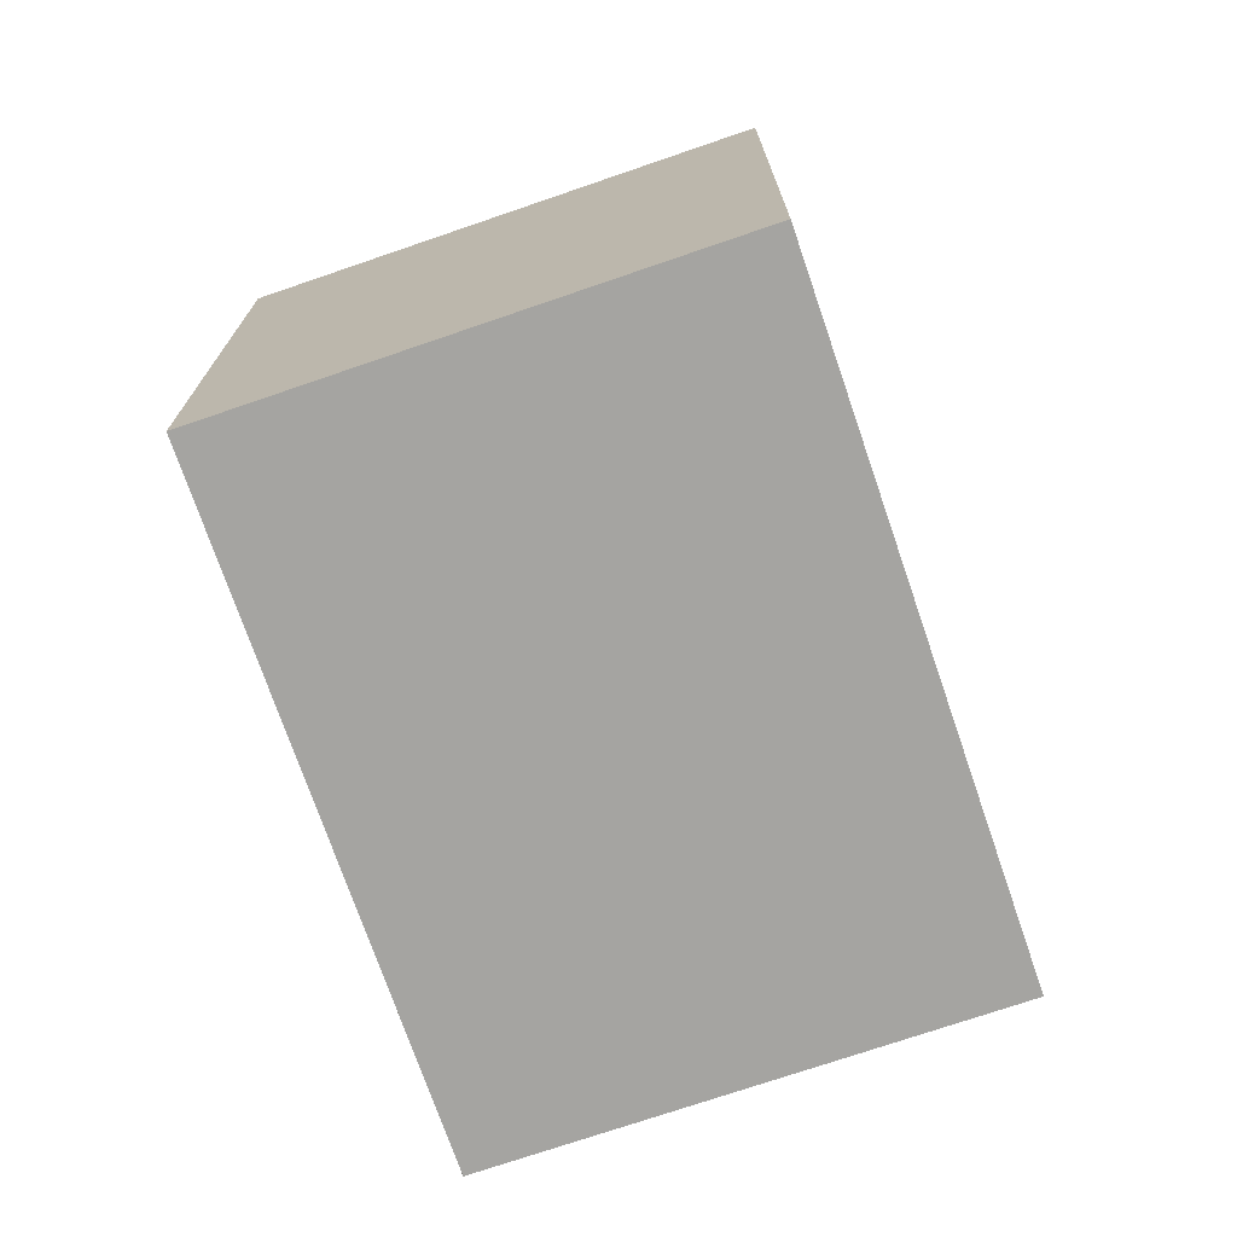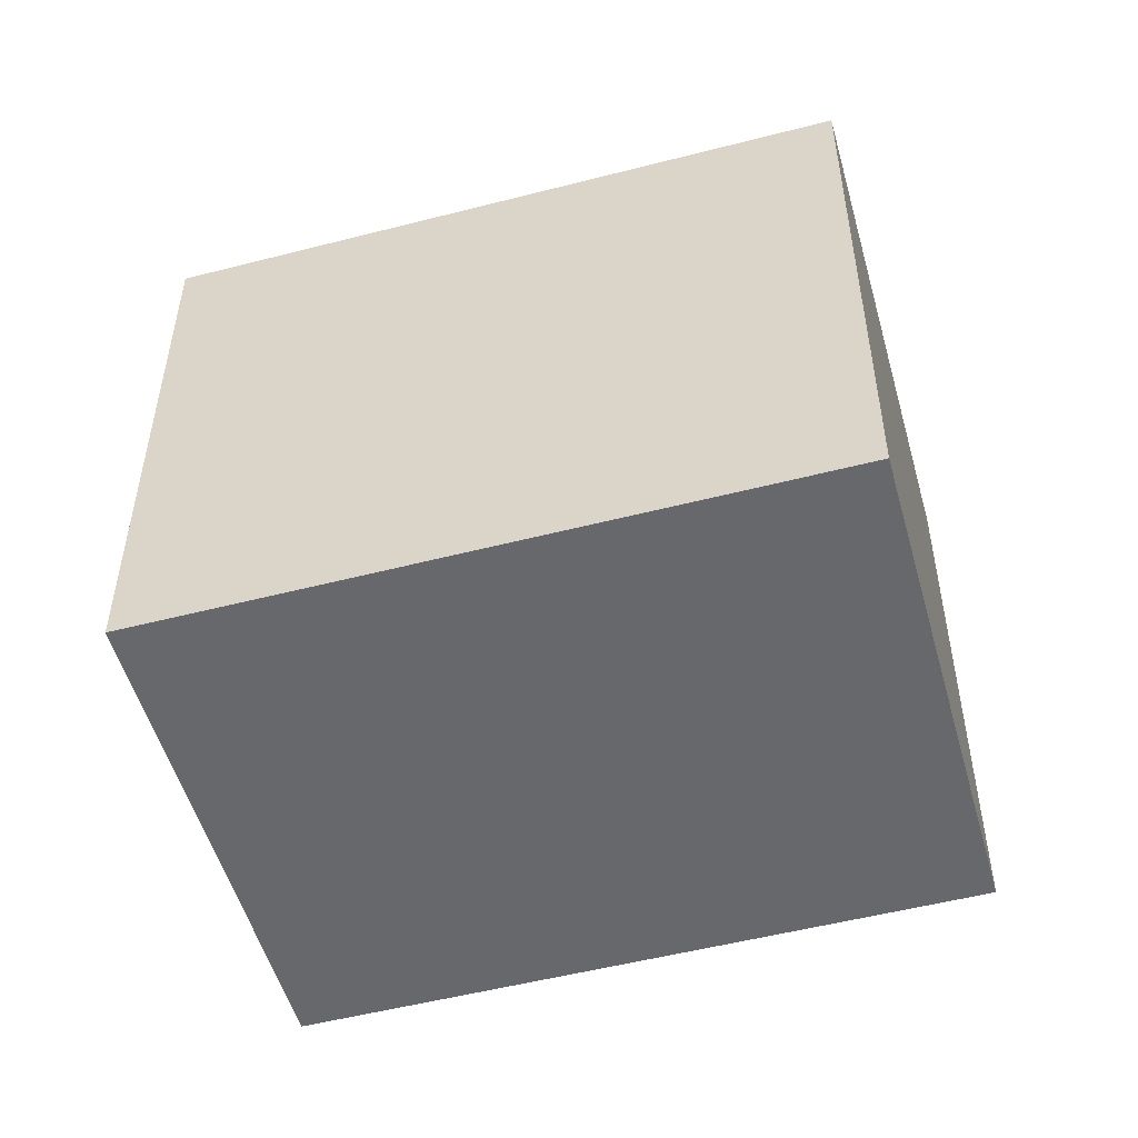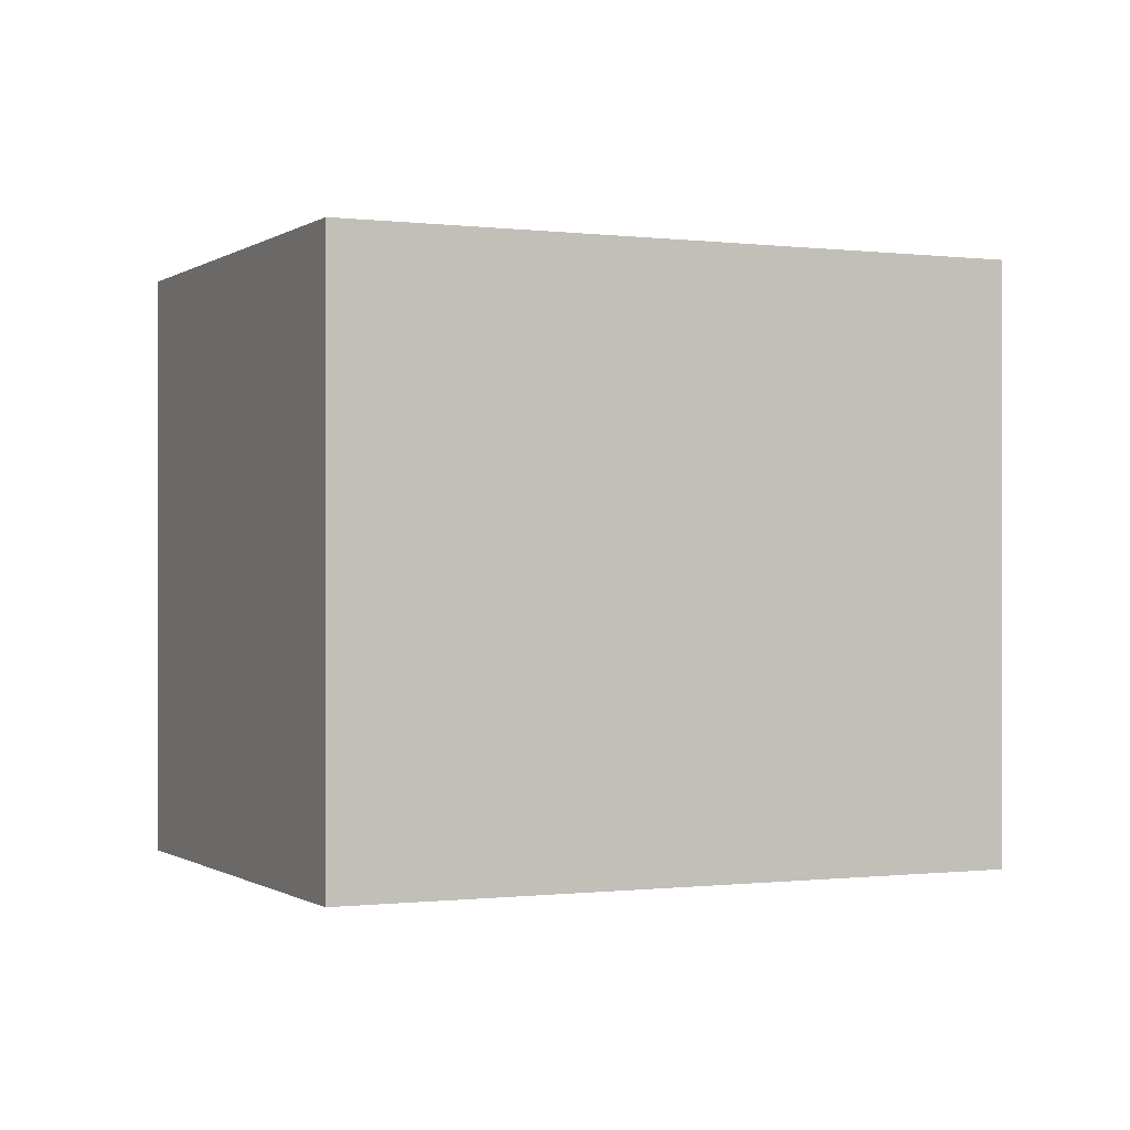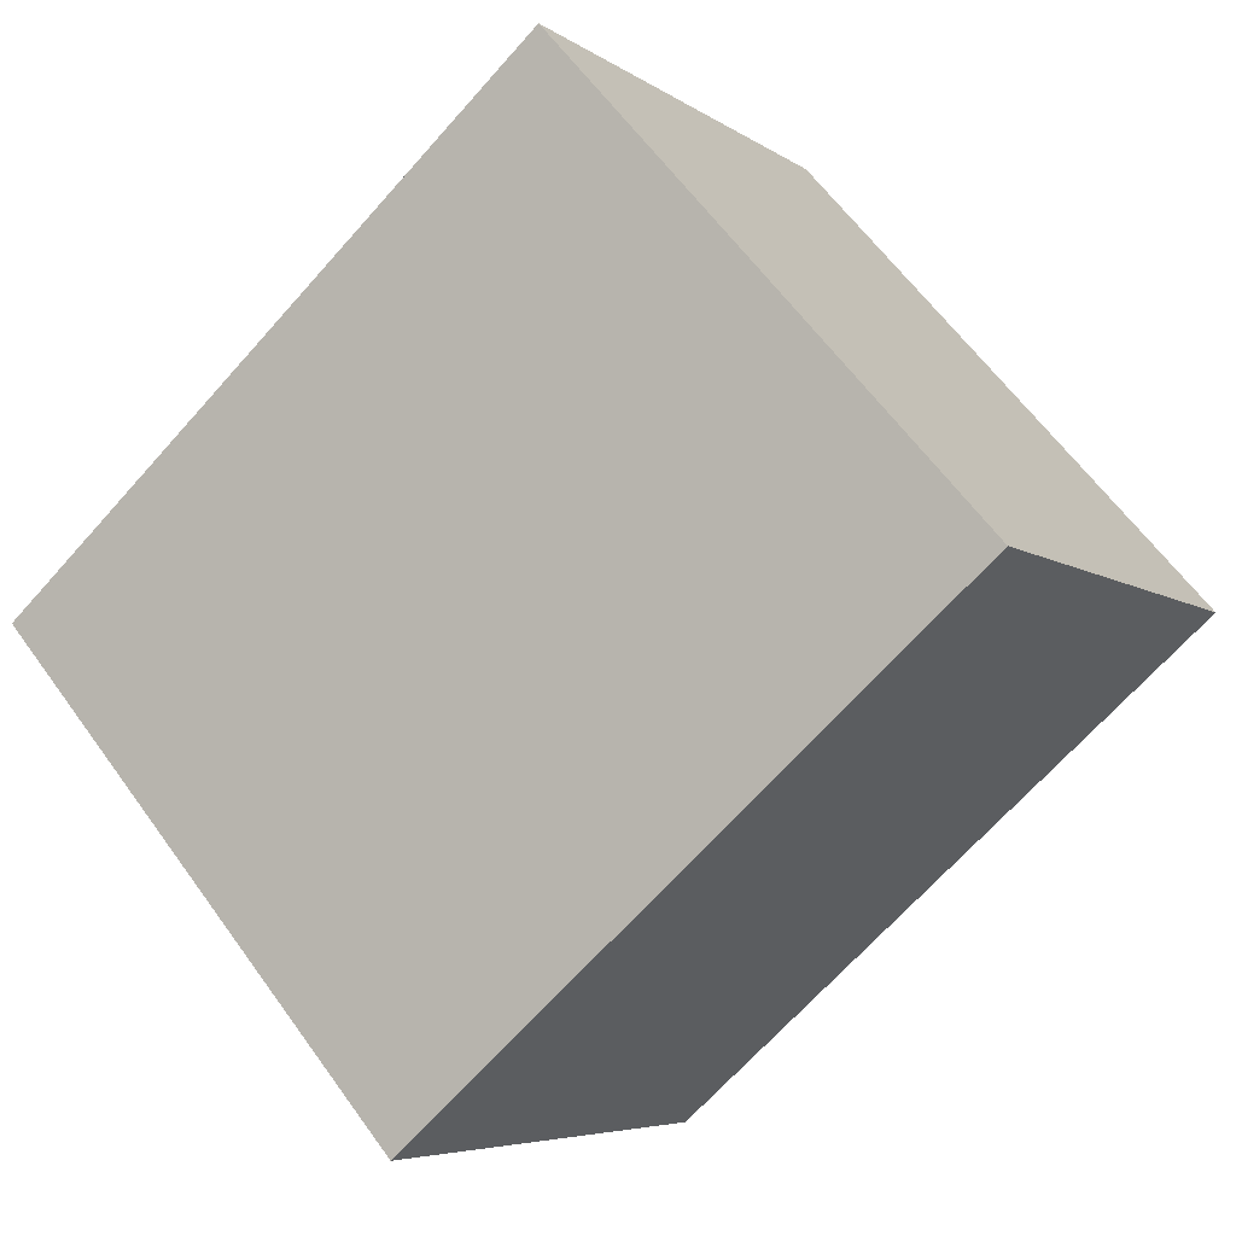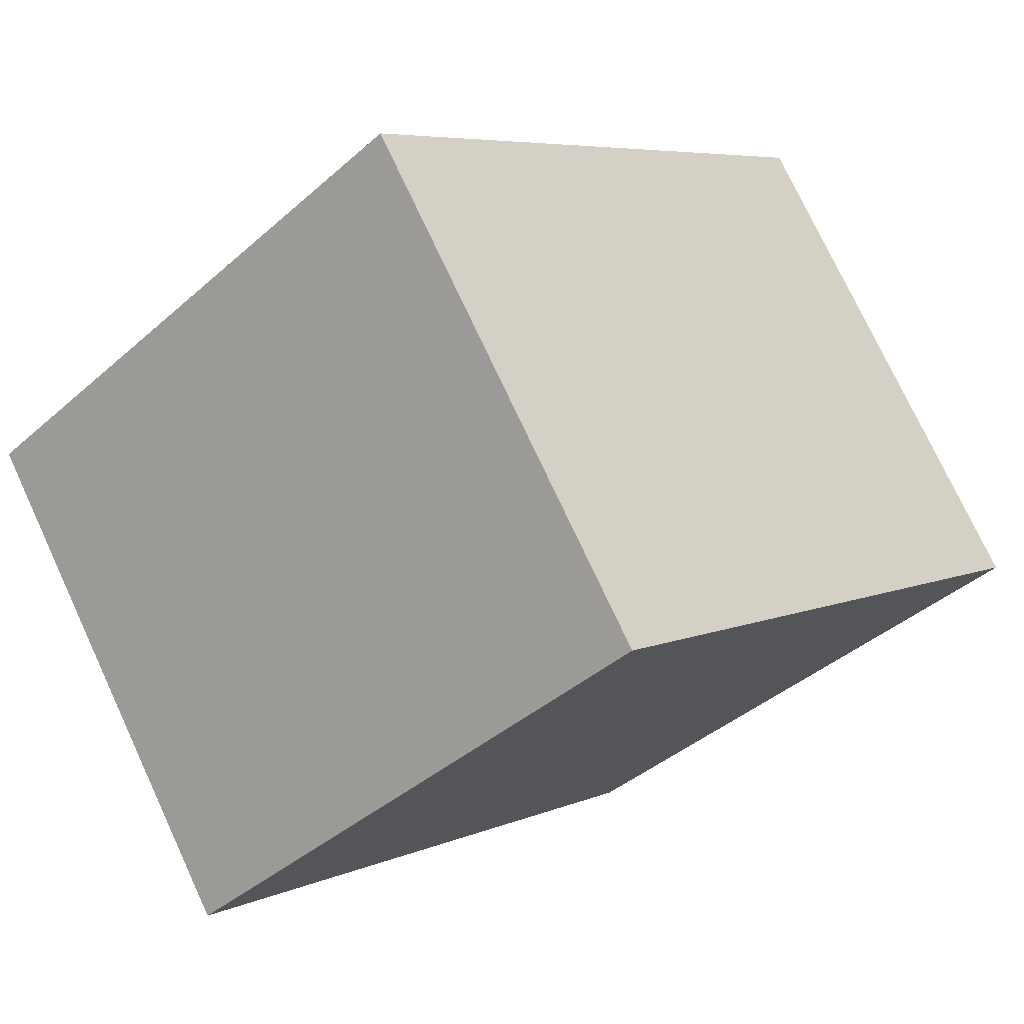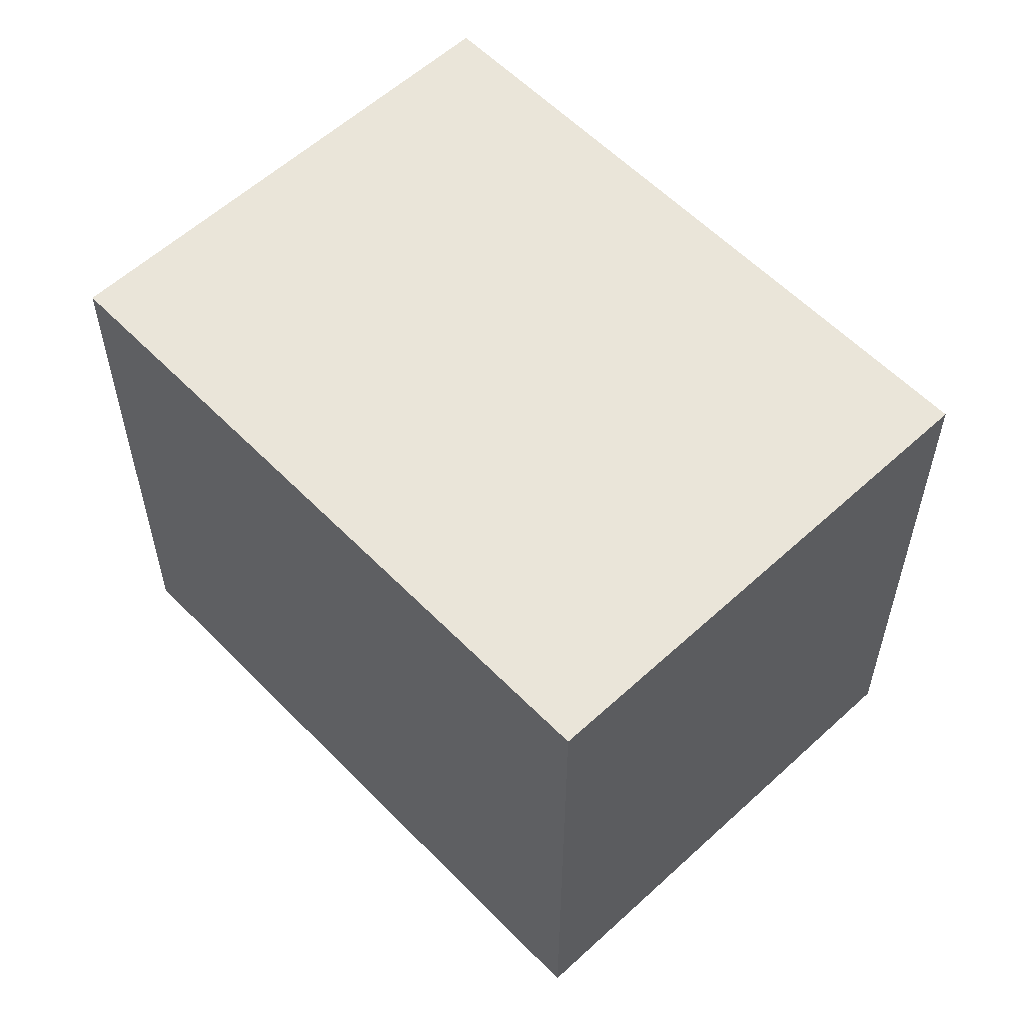
<metadata>
{"format":"obj","ext":"obj","renderer":"f3d","projection":"perspective","resolution":1024,"background":"white","views":[{"elev":-73.3,"azim":144.0,"up":"+Y"},{"elev":-52.4,"azim":-129.4,"up":"+Y"},{"elev":-0.4,"azim":10.2,"up":"+Y"},{"elev":61.8,"azim":144.3,"up":"+Z"},{"elev":-40.0,"azim":137.3,"up":"+Z"},{"elev":57.9,"azim":-98.5,"up":"+Y"}]}
</metadata>
<code>
v  1.149 2.273 1.635
v  2.181 2.273 -1.532
v  0 2.273 1.392e-16
v  3.33 2.273 0.104
v  0 0 0
v  1.149 -1.001e-16 1.635
v  3.33 -6.368e-18 0.104
v  2.181 9.381e-17 -1.532
g defaultobject
f 1 2 3
f 2 1 4
f 5 1 3
f 1 5 6
f 6 4 1
f 4 6 7
f 7 2 4
f 2 7 8
f 8 3 2
f 3 8 5
f 8 6 5
f 6 8 7

</code>
